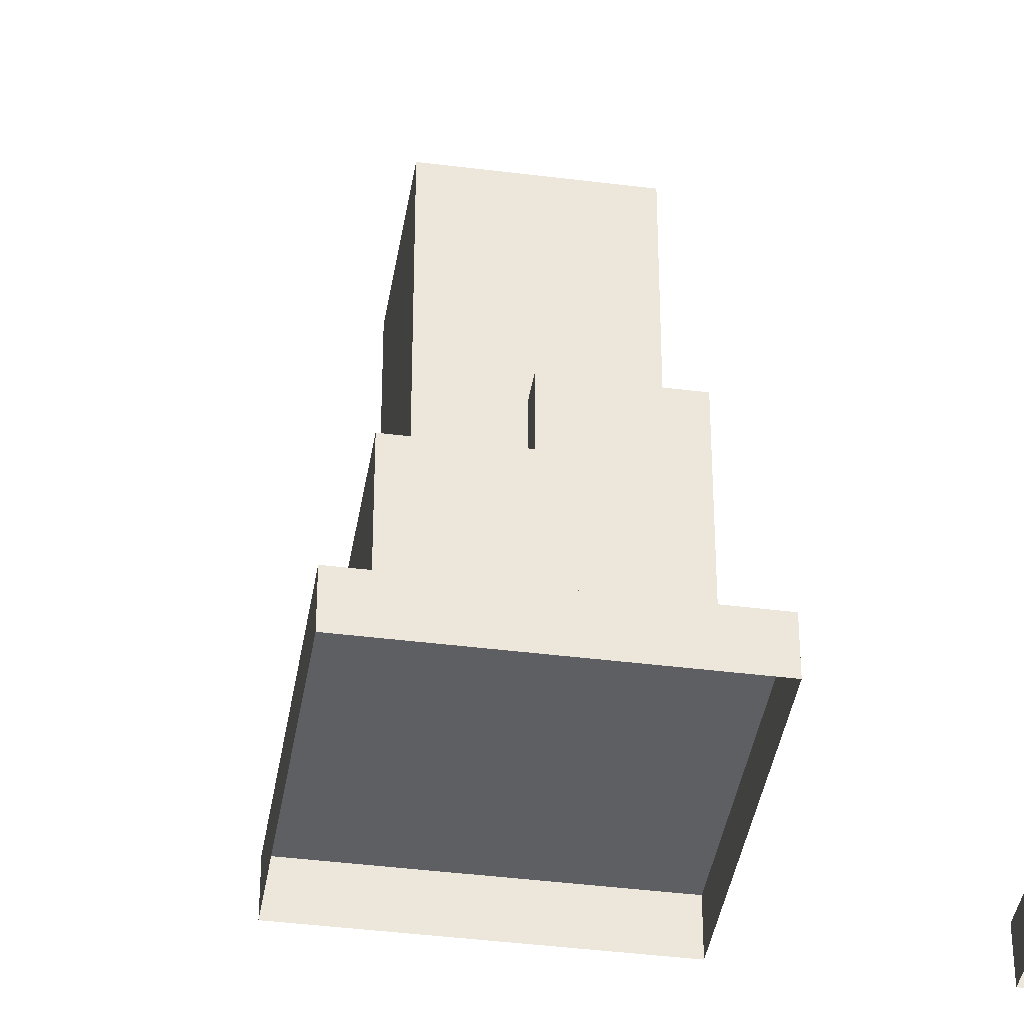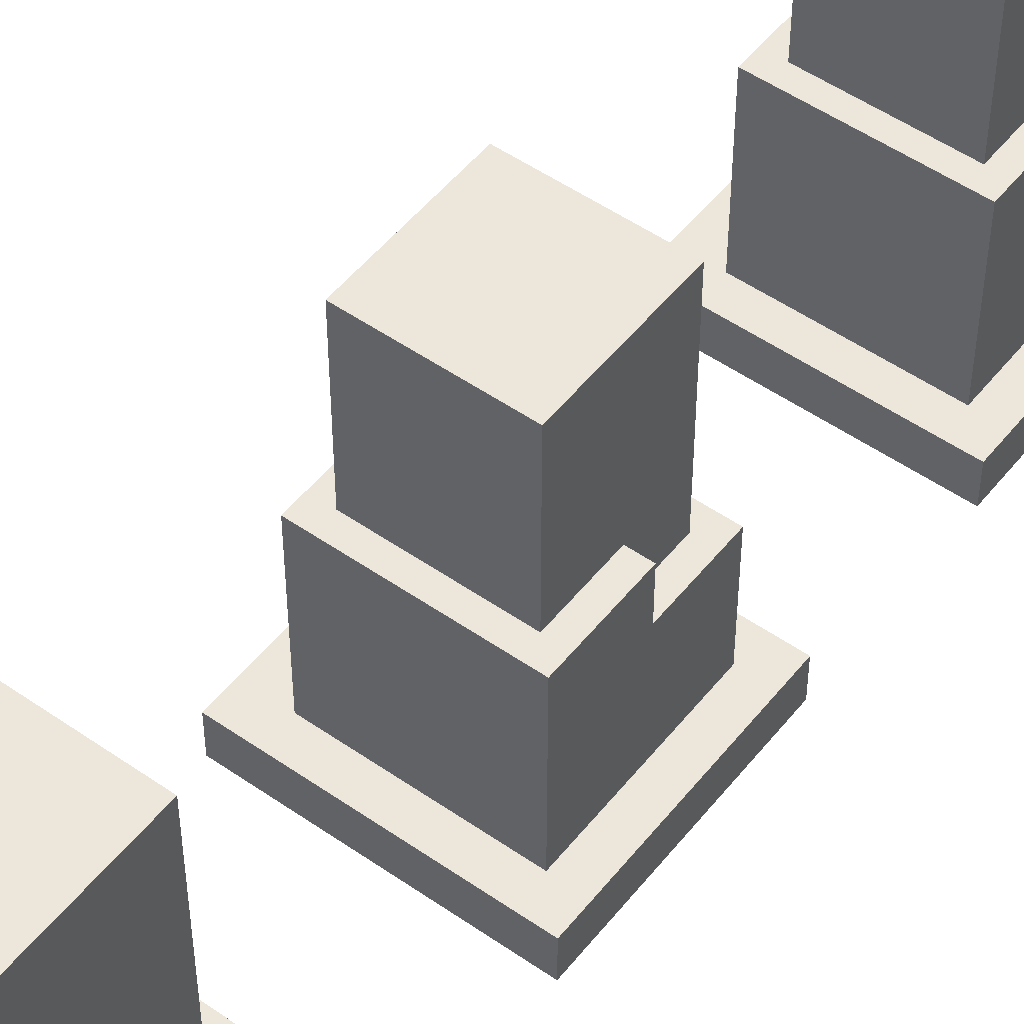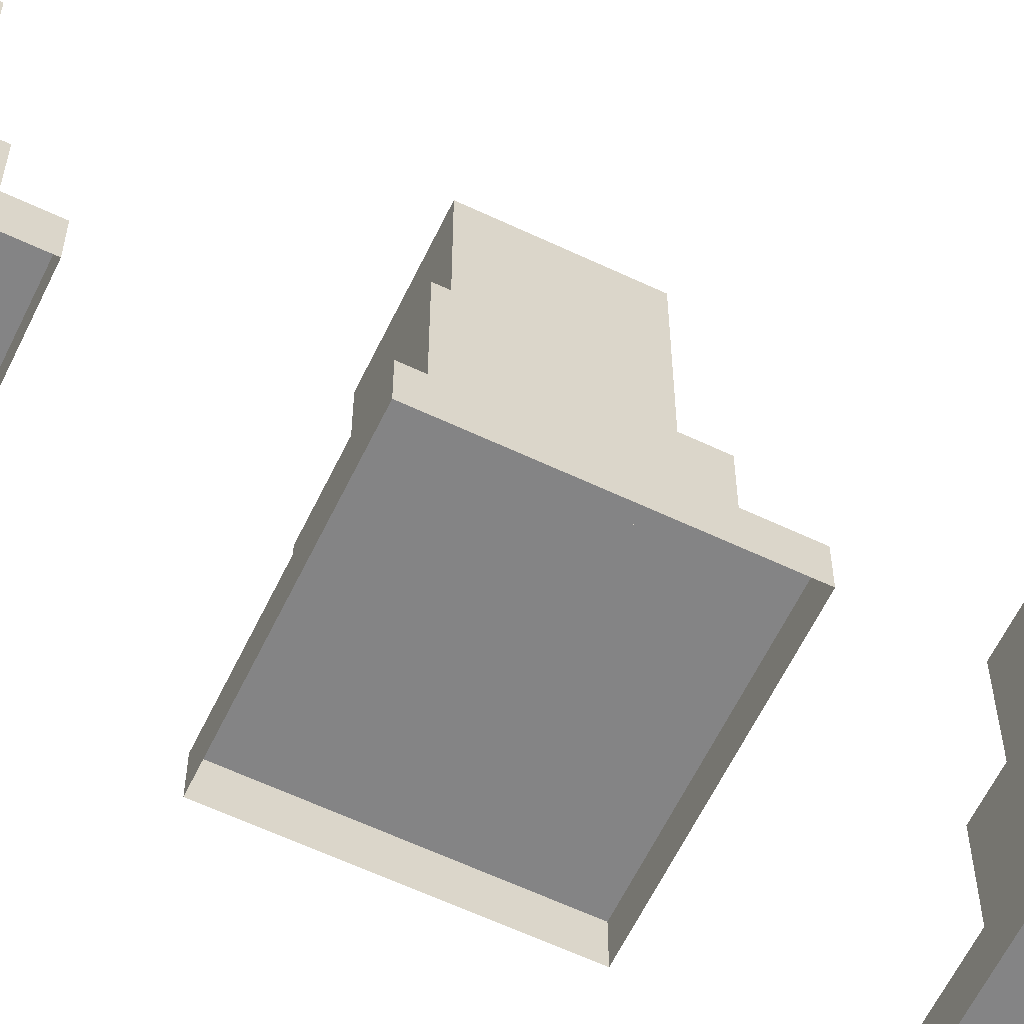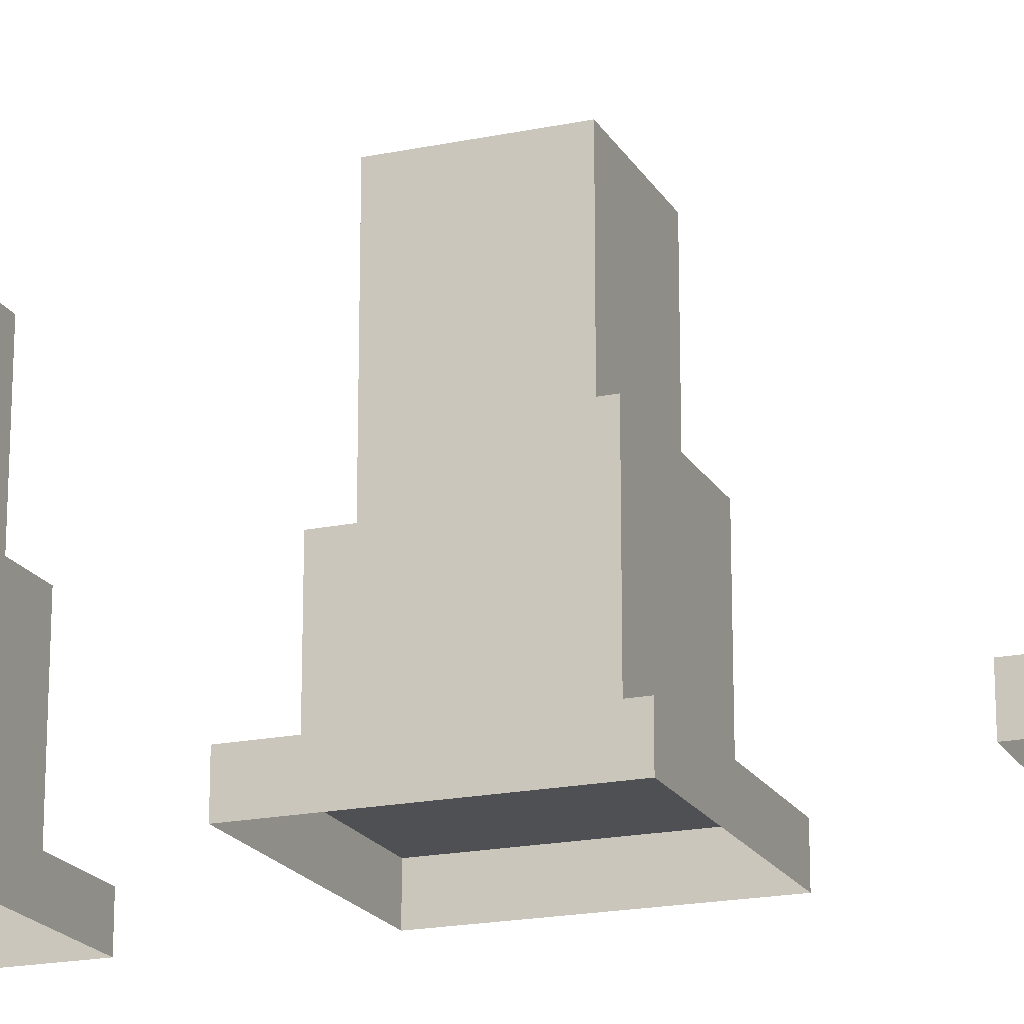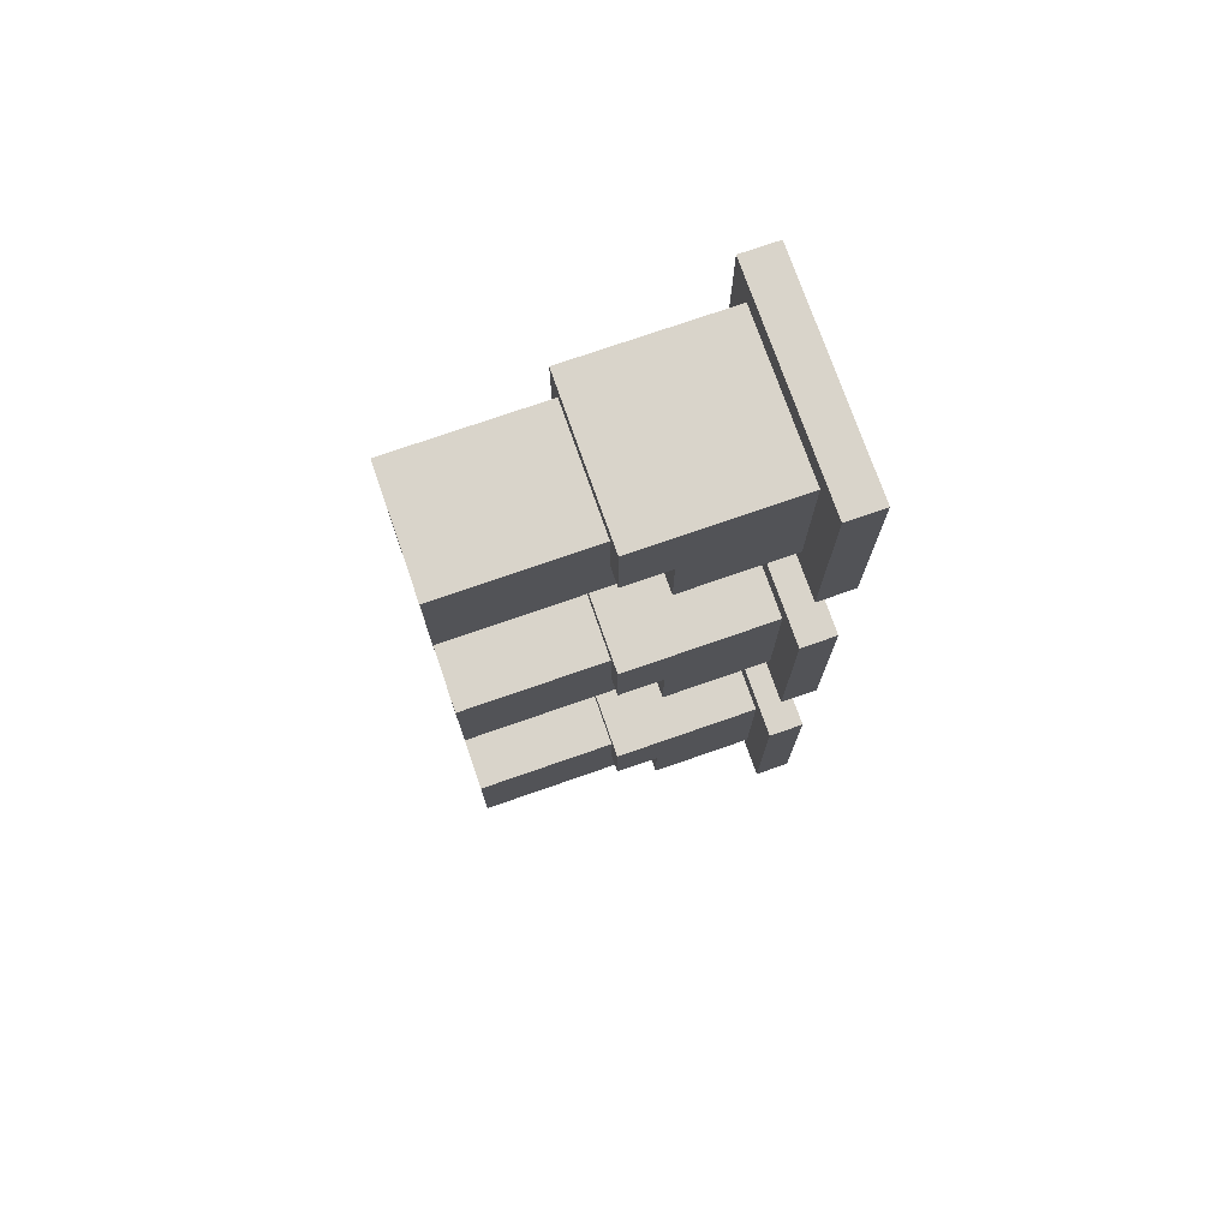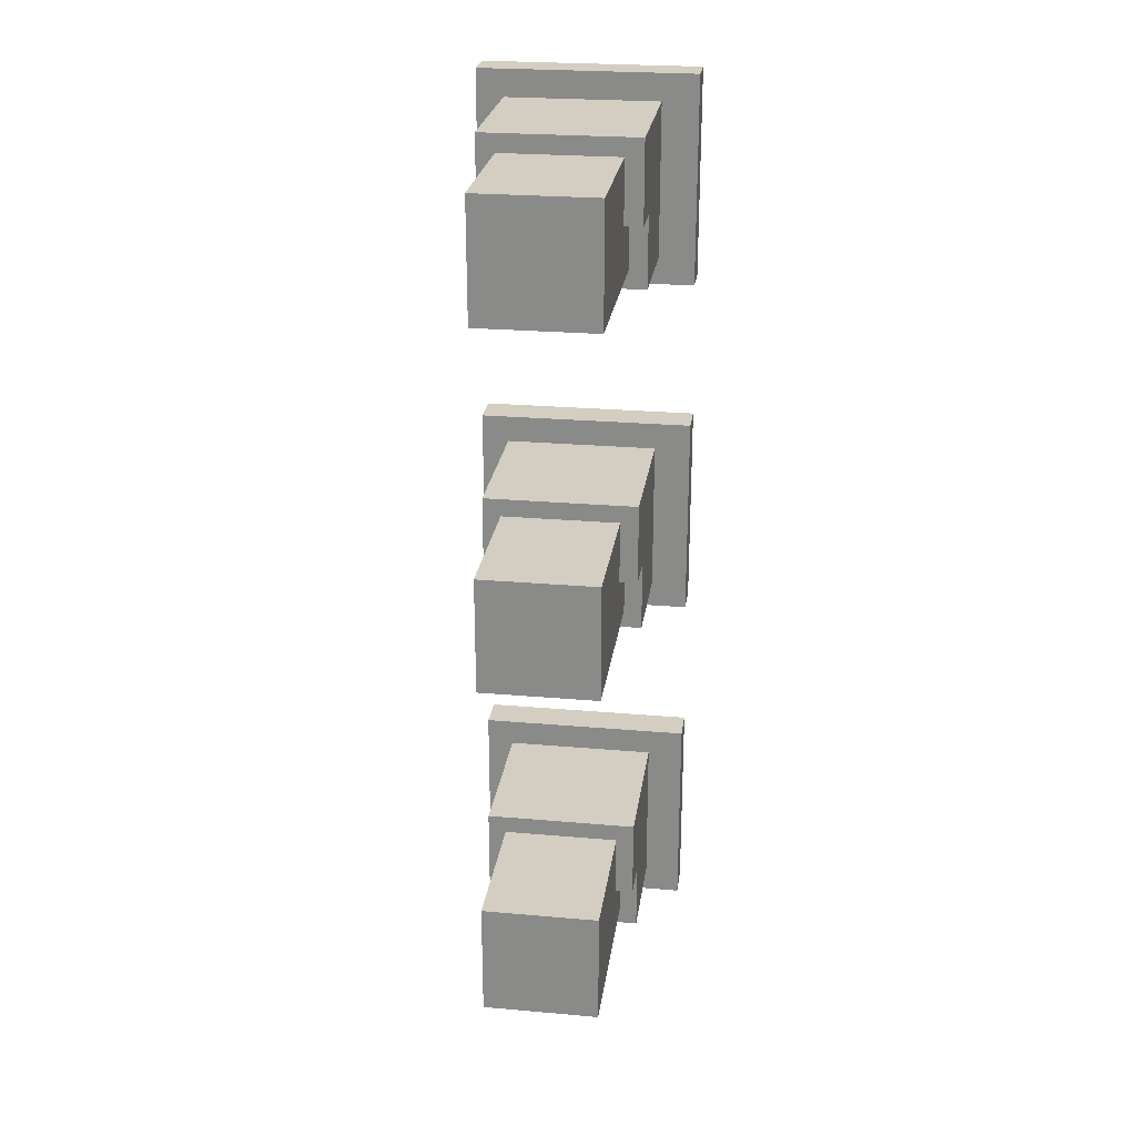
<metadata>
{"format":"obj","ext":"obj","renderer":"f3d","projection":"perspective","resolution":1024,"background":"white","views":[{"elev":-39.7,"azim":81.0,"up":"+Z"},{"elev":51.1,"azim":-142.8,"up":"+Z"},{"elev":-61.5,"azim":-115.7,"up":"+Z"},{"elev":-19.1,"azim":111.5,"up":"+Z"},{"elev":74.8,"azim":70.8,"up":"+Y"},{"elev":25.2,"azim":8.0,"up":"+Y"}]}
</metadata>
<code>
g background_2_space_3_pump
v -27.35 7.533 15.49
v -27.35 12.08 16.28
v -27.35 7.533 16.28
v -27.35 12.08 15.49
v -22.6 12.08 16.28
v -27.35 7.533 16.28
v -27.35 12.08 16.28
v -22.6 7.533 16.28
v -26.76 11.49 16.28
v -26.76 11.49 19.64
v -26.76 9.71 18.66
v -26.76 9.71 19.64
v -26.76 8.127 16.28
v -26.76 8.127 18.66
v -26.76 8.127 18.66
v -23.4 8.127 16.28
v -26.76 8.127 16.28
v -23.4 8.127 18.66
v -26.76 9.71 19.64
v -23.4 9.71 18.66
v -26.76 9.71 18.66
v -23.4 9.71 19.64
v -26.76 11.49 16.28
v -23.4 11.49 19.64
v -26.76 11.49 19.64
v -23.4 11.49 16.28
v -26.36 8.523 18.57
v -26.36 11.1 22.81
v -26.36 8.523 22.81
v -26.36 11.1 18.57
v -26.36 11.1 18.57
v -23.79 11.1 22.81
v -26.36 11.1 22.81
v -23.79 11.1 18.57
v -26.36 8.523 22.81
v -23.79 11.1 22.81
v -23.79 8.523 22.81
v -26.36 11.1 22.81
v -26.36 8.523 18.57
v -23.79 8.523 22.81
v -23.79 8.523 18.57
v -26.36 8.523 22.81
v -23.79 8.523 18.57
v -23.79 11.1 22.81
v -23.79 11.1 18.57
v -23.79 8.523 22.81
v -26.76 8.127 18.66
v -23.4 9.71 18.66
v -23.4 8.127 18.66
v -26.76 9.71 18.66
v -26.76 9.71 19.64
v -23.4 11.49 19.64
v -23.4 9.71 19.64
v -26.76 11.49 19.64
v -22.6 7.533 15.49
v -27.35 7.533 16.28
v -22.6 7.533 16.28
v -27.35 7.533 15.49
v -27.35 12.08 15.49
v -22.6 12.08 16.28
v -27.35 12.08 16.28
v -22.6 12.08 15.49
v -22.6 12.08 15.49
v -22.6 7.533 16.28
v -22.6 12.08 16.28
v -22.6 7.533 15.49
v -23.4 11.49 16.28
v -23.4 9.71 18.66
v -23.4 11.49 19.64
v -23.4 9.71 19.64
v -23.4 8.127 16.28
v -23.4 8.127 18.66
v -27.35 -0.28 15.49
v -27.35 4.271 16.28
v -27.35 -0.28 16.28
v -27.35 4.271 15.49
v -22.6 4.271 16.28
v -27.35 -0.28 16.28
v -27.35 4.271 16.28
v -22.6 -0.28 16.28
v -26.76 3.678 16.28
v -26.76 3.678 19.64
v -26.76 1.897 18.66
v -26.76 1.897 19.64
v -26.76 0.3136 16.28
v -26.76 0.3136 18.66
v -26.76 0.3136 18.66
v -23.4 0.3136 16.28
v -26.76 0.3136 16.28
v -23.4 0.3136 18.66
v -26.76 1.897 19.64
v -23.4 1.897 18.66
v -26.76 1.897 18.66
v -23.4 1.897 19.64
v -26.76 3.678 16.28
v -23.4 3.678 19.64
v -26.76 3.678 19.64
v -23.4 3.678 16.28
v -26.36 0.7094 18.57
v -26.36 3.282 22.81
v -26.36 0.7094 22.81
v -26.36 3.282 18.57
v -26.36 3.282 18.57
v -23.79 3.282 22.81
v -26.36 3.282 22.81
v -23.79 3.282 18.57
v -26.36 0.7094 22.81
v -23.79 3.282 22.81
v -23.79 0.7094 22.81
v -26.36 3.282 22.81
v -26.36 0.7094 18.57
v -23.79 0.7094 22.81
v -23.79 0.7094 18.57
v -26.36 0.7094 22.81
v -23.79 0.7094 18.57
v -23.79 3.282 22.81
v -23.79 3.282 18.57
v -23.79 0.7094 22.81
v -26.76 0.3136 18.66
v -23.4 1.897 18.66
v -23.4 0.3136 18.66
v -26.76 1.897 18.66
v -26.76 1.897 19.64
v -23.4 3.678 19.64
v -23.4 1.897 19.64
v -26.76 3.678 19.64
v -22.6 -0.28 15.49
v -27.35 -0.28 16.28
v -22.6 -0.28 16.28
v -27.35 -0.28 15.49
v -27.35 4.271 15.49
v -22.6 4.271 16.28
v -27.35 4.271 16.28
v -22.6 4.271 15.49
v -22.6 4.271 15.49
v -22.6 -0.28 16.28
v -22.6 4.271 16.28
v -22.6 -0.28 15.49
v -23.4 3.678 16.28
v -23.4 1.897 18.66
v -23.4 3.678 19.64
v -23.4 1.897 19.64
v -23.4 0.3136 16.28
v -23.4 0.3136 18.66
v -27.35 -8.246 15.49
v -27.35 -3.695 16.28
v -27.35 -8.246 16.28
v -27.35 -3.695 15.49
v -22.6 -3.695 16.28
v -27.35 -8.246 16.28
v -27.35 -3.695 16.28
v -22.6 -8.246 16.28
v -26.76 -4.288 16.28
v -26.76 -4.288 19.64
v -26.76 -6.069 18.66
v -26.76 -6.069 19.64
v -26.76 -7.652 16.28
v -26.76 -7.652 18.66
v -26.76 -7.652 18.66
v -23.4 -7.652 16.28
v -26.76 -7.652 16.28
v -23.4 -7.652 18.66
v -26.76 -6.069 19.64
v -23.4 -6.069 18.66
v -26.76 -6.069 18.66
v -23.4 -6.069 19.64
v -26.76 -4.288 16.28
v -23.4 -4.288 19.64
v -26.76 -4.288 19.64
v -23.4 -4.288 16.28
v -26.36 -7.257 18.57
v -26.36 -4.684 22.81
v -26.36 -7.257 22.81
v -26.36 -4.684 18.57
v -26.36 -4.684 18.57
v -23.79 -4.684 22.81
v -26.36 -4.684 22.81
v -23.79 -4.684 18.57
v -26.36 -7.257 22.81
v -23.79 -4.684 22.81
v -23.79 -7.257 22.81
v -26.36 -4.684 22.81
v -26.36 -7.257 18.57
v -23.79 -7.257 22.81
v -23.79 -7.257 18.57
v -26.36 -7.257 22.81
v -23.79 -7.257 18.57
v -23.79 -4.684 22.81
v -23.79 -4.684 18.57
v -23.79 -7.257 22.81
v -26.76 -7.652 18.66
v -23.4 -6.069 18.66
v -23.4 -7.652 18.66
v -26.76 -6.069 18.66
v -26.76 -6.069 19.64
v -23.4 -4.288 19.64
v -23.4 -6.069 19.64
v -26.76 -4.288 19.64
v -22.6 -8.246 15.49
v -27.35 -8.246 16.28
v -22.6 -8.246 16.28
v -27.35 -8.246 15.49
v -27.35 -3.695 15.49
v -22.6 -3.695 16.28
v -27.35 -3.695 16.28
v -22.6 -3.695 15.49
v -22.6 -3.695 15.49
v -22.6 -8.246 16.28
v -22.6 -3.695 16.28
v -22.6 -8.246 15.49
v -23.4 -4.288 16.28
v -23.4 -6.069 18.66
v -23.4 -4.288 19.64
v -23.4 -6.069 19.64
v -23.4 -7.652 16.28
v -23.4 -7.652 18.66
g background_2_space_3_pump_0
f 3 2 1
f 4 1 2
f 7 6 5
f 8 5 6
f 11 10 9
f 11 12 10
f 13 11 9
f 13 14 11
f 17 16 15
f 18 15 16
f 21 20 19
f 22 19 20
f 25 24 23
f 26 23 24
f 29 28 27
f 30 27 28
f 33 32 31
f 34 31 32
f 37 36 35
f 38 35 36
f 41 40 39
f 42 39 40
f 45 44 43
f 46 43 44
f 49 48 47
f 50 47 48
f 53 52 51
f 54 51 52
f 57 56 55
f 58 55 56
f 61 60 59
f 62 59 60
f 65 64 63
f 66 63 64
f 69 68 67
f 70 68 69
f 68 71 67
f 72 71 68
f 75 74 73
f 76 73 74
f 79 78 77
f 80 77 78
f 83 82 81
f 83 84 82
f 85 83 81
f 85 86 83
f 89 88 87
f 90 87 88
f 93 92 91
f 94 91 92
f 97 96 95
f 98 95 96
f 101 100 99
f 102 99 100
f 105 104 103
f 106 103 104
f 109 108 107
f 110 107 108
f 113 112 111
f 114 111 112
f 117 116 115
f 118 115 116
f 121 120 119
f 122 119 120
f 125 124 123
f 126 123 124
f 129 128 127
f 130 127 128
f 133 132 131
f 134 131 132
f 137 136 135
f 138 135 136
f 141 140 139
f 142 140 141
f 140 143 139
f 144 143 140
f 147 146 145
f 148 145 146
f 151 150 149
f 152 149 150
f 155 154 153
f 155 156 154
f 157 155 153
f 157 158 155
f 161 160 159
f 162 159 160
f 165 164 163
f 166 163 164
f 169 168 167
f 170 167 168
f 173 172 171
f 174 171 172
f 177 176 175
f 178 175 176
f 181 180 179
f 182 179 180
f 185 184 183
f 186 183 184
f 189 188 187
f 190 187 188
f 193 192 191
f 194 191 192
f 197 196 195
f 198 195 196
f 201 200 199
f 202 199 200
f 205 204 203
f 206 203 204
f 209 208 207
f 210 207 208
f 213 212 211
f 214 212 213
f 212 215 211
f 216 215 212

</code>
